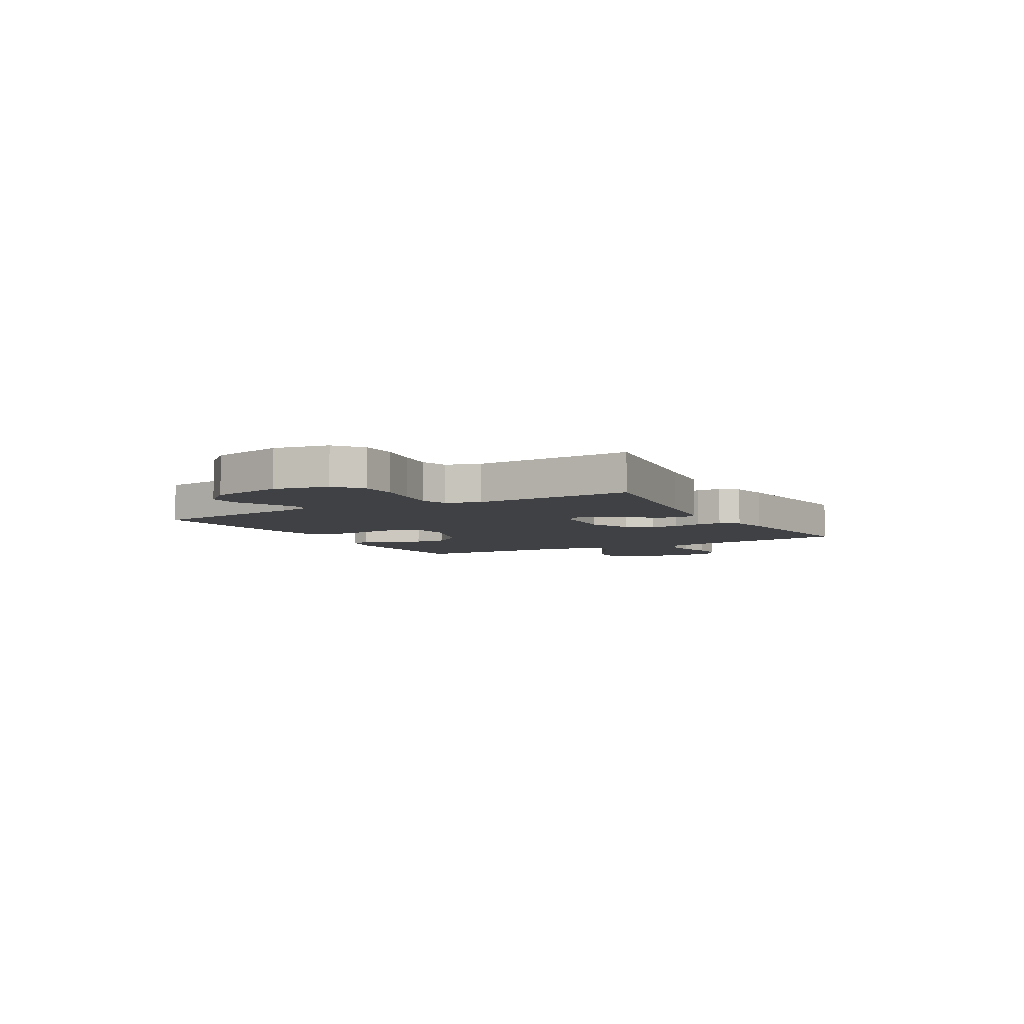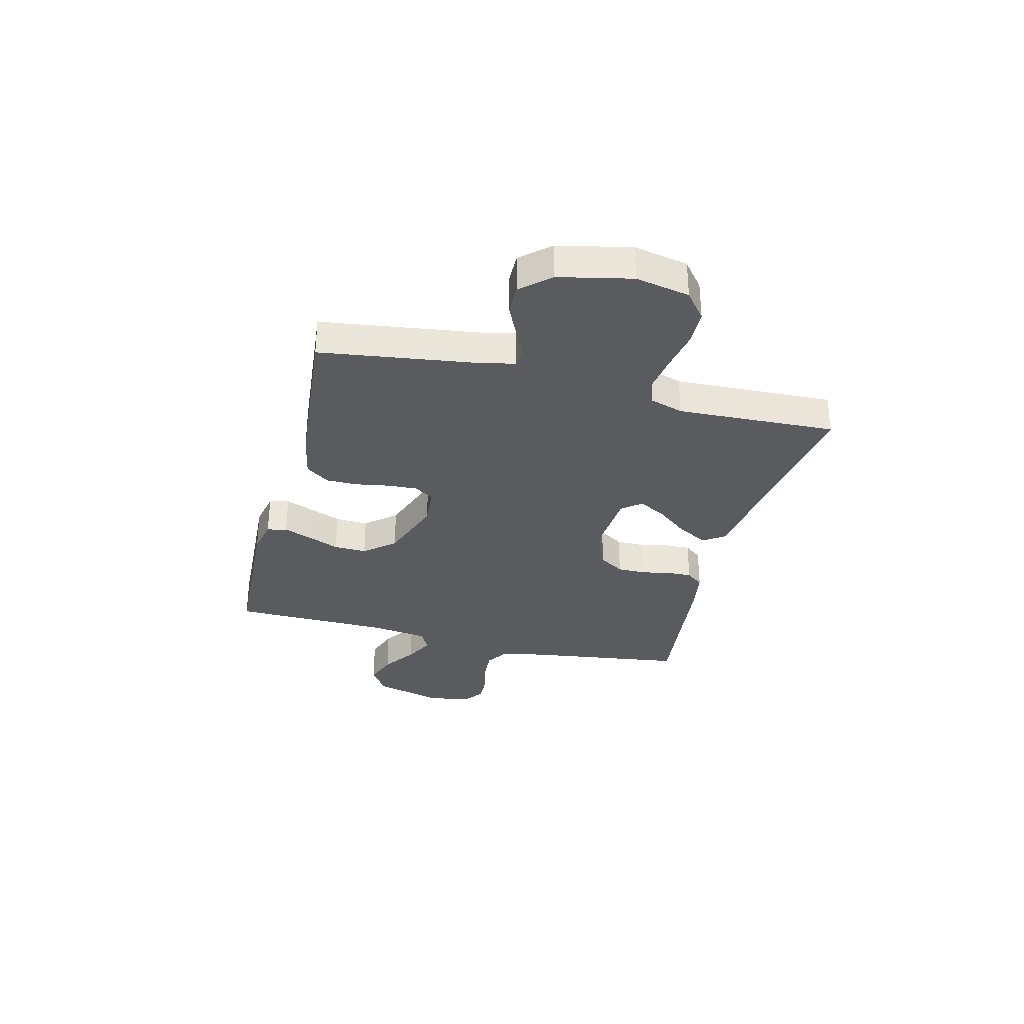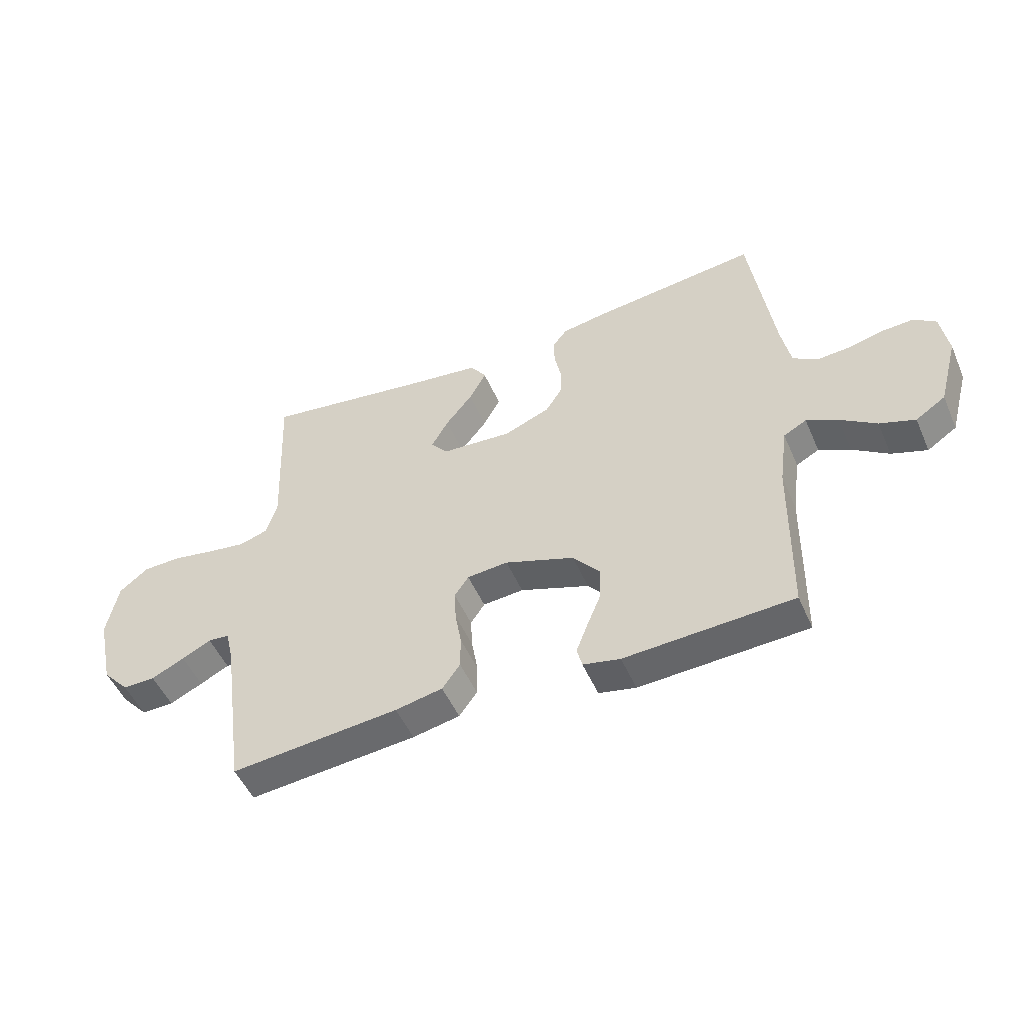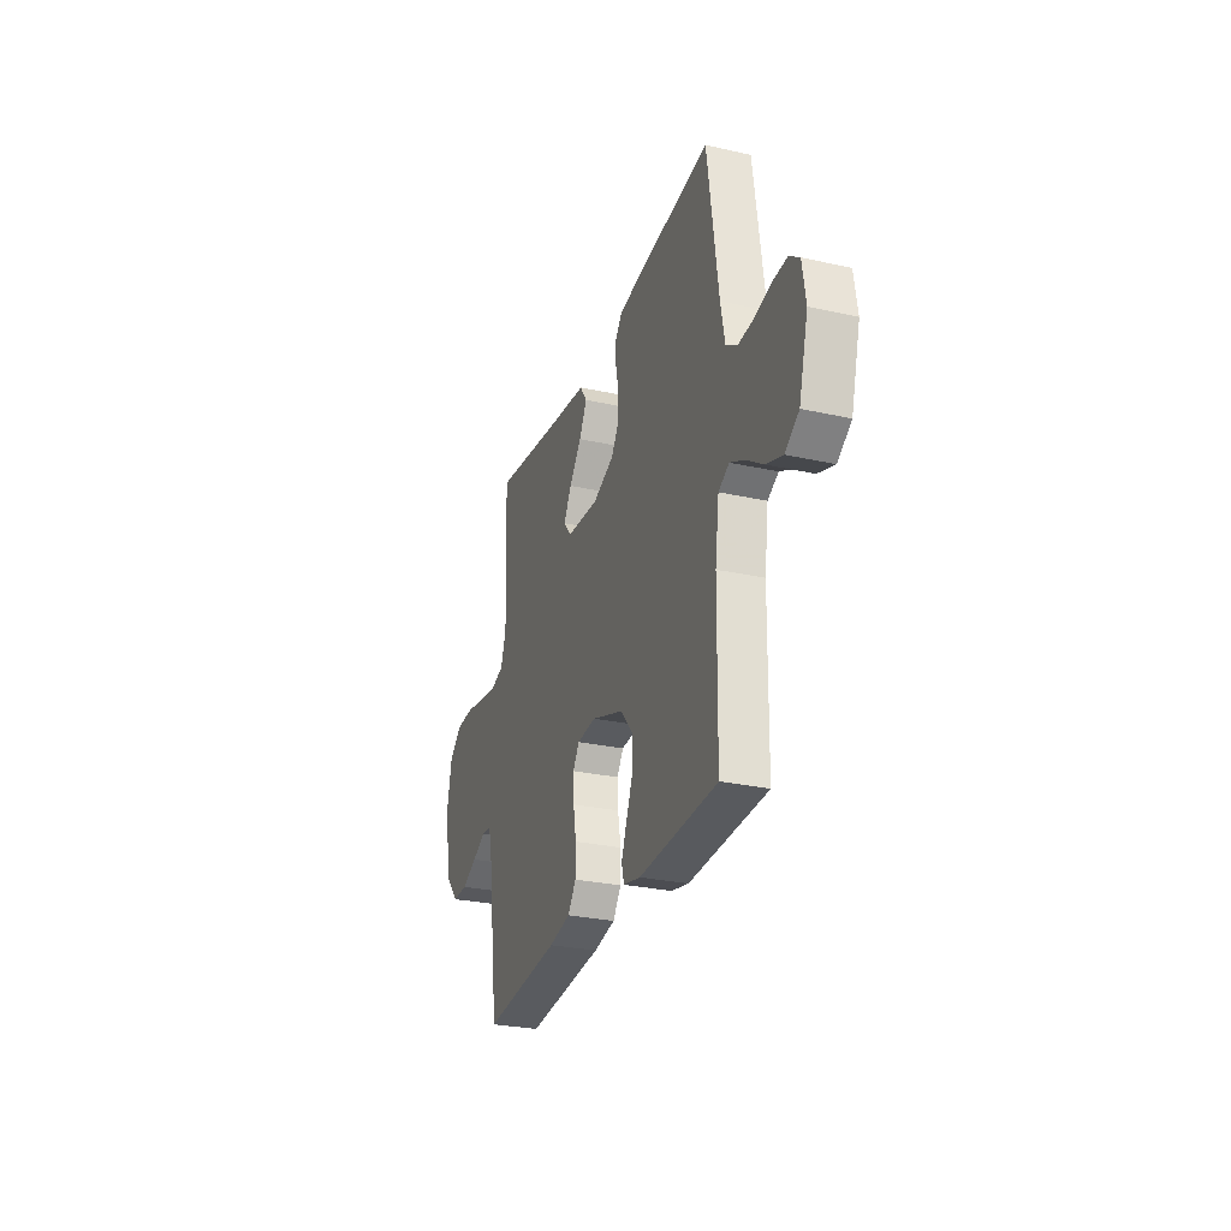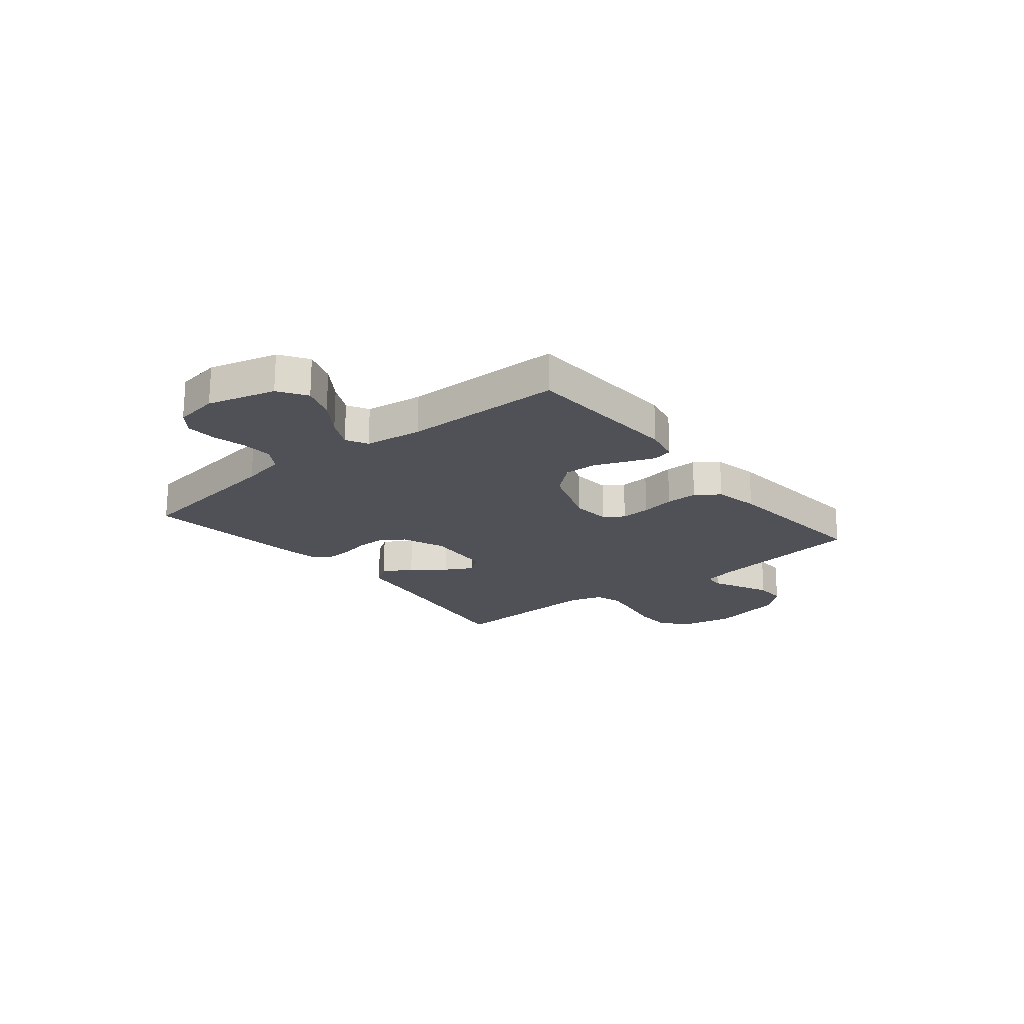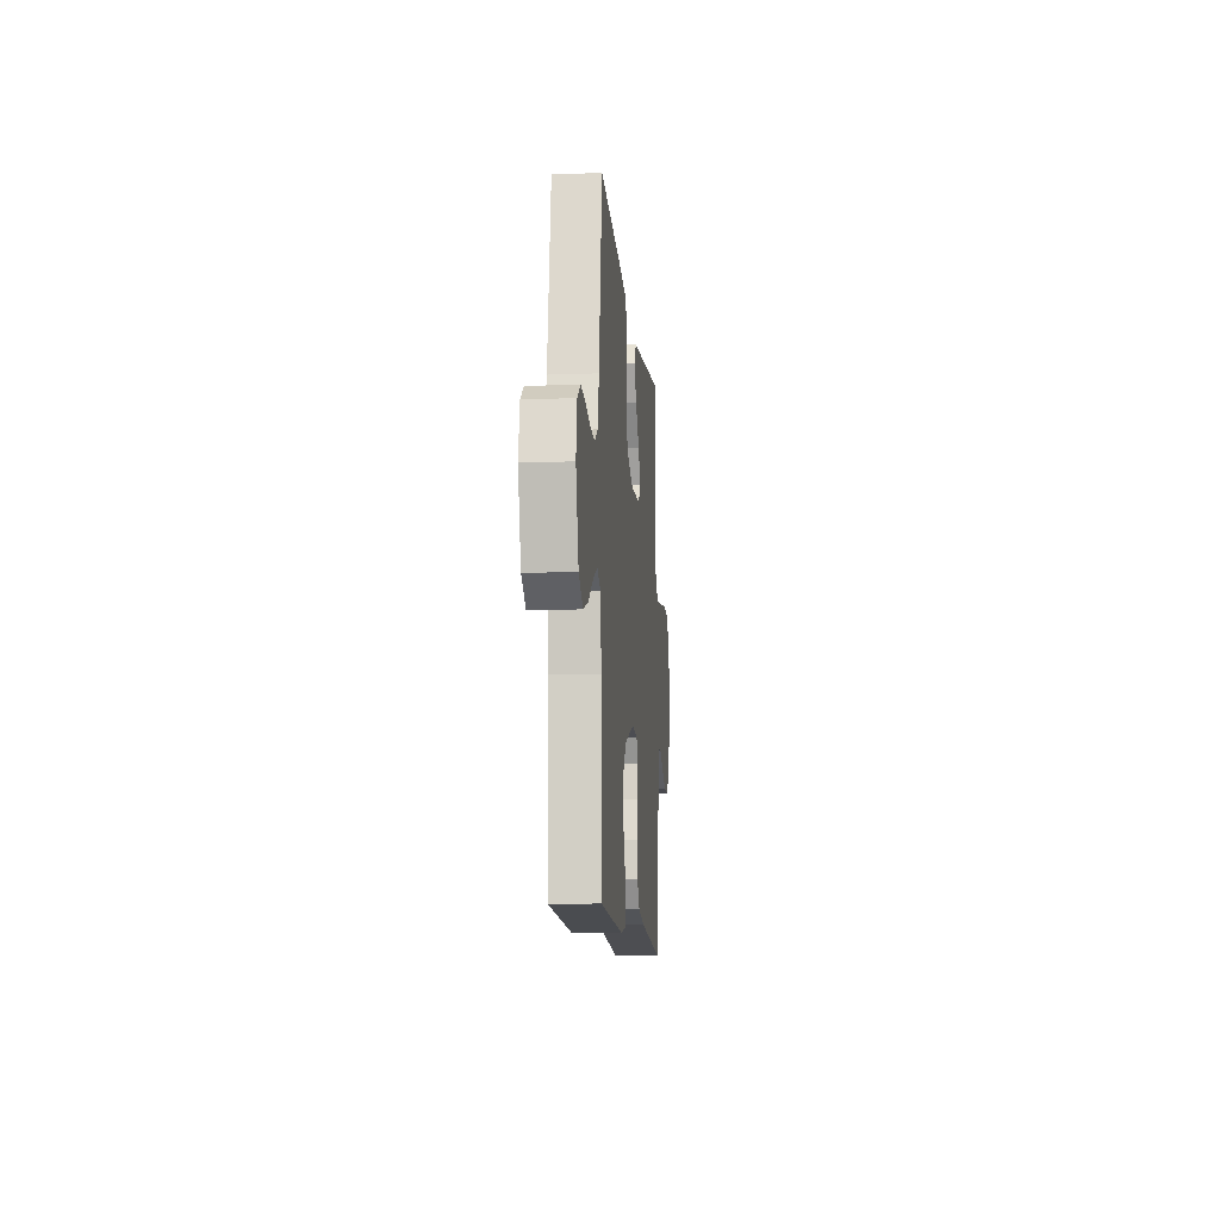
<metadata>
{"format":"obj","ext":"obj","renderer":"f3d","projection":"perspective","resolution":1024,"background":"white","views":[{"elev":-5.8,"azim":-60.5,"up":"+Y"},{"elev":-32.0,"azim":-104.2,"up":"+Y"},{"elev":-50.6,"azim":23.2,"up":"+Z"},{"elev":-27.8,"azim":71.2,"up":"+Z"},{"elev":-20.3,"azim":129.1,"up":"+Y"},{"elev":-11.8,"azim":95.2,"up":"+Z"}]}
</metadata>
<code>
v -0.5 0.07 0.5
v -0.2 0.07 0.456
v -0.076 0.07 0.44
v -0.048 0.07 0.399
v -0.078 0.07 0.343
v -0.126 0.07 0.283
v -0.156 0.07 0.23
v -0.126 0.07 0.193
v 0 0.07 0.184
v 0.082 0.07 0.217
v 0.112 0.07 0.264
v 0.112 0.07 0.317
v 0.101 0.07 0.371
v 0.099 0.07 0.419
v 0.125 0.07 0.452
v 0.2 0.07 0.465
v 0.5 0.07 0.5
v 0.542 0.07 0.2
v 0.558 0.07 0.118
v 0.601 0.07 0.09
v 0.66 0.07 0.094
v 0.723 0.07 0.109
v 0.78 0.07 0.112
v 0.819 0.07 0.083
v 0.832 0.07 0
v 0.797 0.07 -0.128
v 0.744 0.07 -0.163
v 0.681 0.07 -0.141
v 0.617 0.07 -0.097
v 0.561 0.07 -0.069
v 0.52 0.07 -0.091
v 0.505 0.07 -0.2
v 0.5 0.07 -0.5
v 0.2 0.07 -0.515
v 0.134 0.07 -0.501
v 0.125 0.07 -0.464
v 0.145 0.07 -0.412
v 0.17 0.07 -0.351
v 0.172 0.07 -0.289
v 0.124 0.07 -0.232
v 0 0.07 -0.188
v -0.073 0.07 -0.194
v -0.098 0.07 -0.231
v -0.095 0.07 -0.287
v -0.084 0.07 -0.351
v -0.084 0.07 -0.411
v -0.116 0.07 -0.455
v -0.2 0.07 -0.472
v -0.5 0.07 -0.5
v -0.542 0.07 -0.2
v -0.556 0.07 -0.139
v -0.594 0.07 -0.136
v -0.646 0.07 -0.162
v -0.705 0.07 -0.19
v -0.763 0.07 -0.191
v -0.811 0.07 -0.137
v -0.841 0.07 0
v -0.821 0.07 0.102
v -0.77 0.07 0.143
v -0.701 0.07 0.145
v -0.626 0.07 0.131
v -0.557 0.07 0.121
v -0.507 0.07 0.137
v -0.487 0.07 0.2
v -0.5 0 0.5
v -0.2 0 0.456
v -0.076 0 0.44
v -0.048 0 0.399
v -0.078 0 0.343
v -0.126 0 0.283
v -0.156 0 0.23
v -0.126 0 0.193
v 0 0 0.184
v 0.082 0 0.217
v 0.112 0 0.264
v 0.112 0 0.317
v 0.101 0 0.371
v 0.099 0 0.419
v 0.125 0 0.452
v 0.2 0 0.465
v 0.5 0 0.5
v 0.542 0 0.2
v 0.558 0 0.118
v 0.601 0 0.09
v 0.66 0 0.094
v 0.723 0 0.109
v 0.78 0 0.112
v 0.819 0 0.083
v 0.832 0 0
v 0.797 0 -0.128
v 0.744 0 -0.163
v 0.681 0 -0.141
v 0.617 0 -0.097
v 0.561 0 -0.069
v 0.52 0 -0.091
v 0.505 0 -0.2
v 0.5 0 -0.5
v 0.2 0 -0.515
v 0.134 0 -0.501
v 0.125 0 -0.464
v 0.145 0 -0.412
v 0.17 0 -0.351
v 0.172 0 -0.289
v 0.124 0 -0.232
v 0 0 -0.188
v -0.073 0 -0.194
v -0.098 0 -0.231
v -0.095 0 -0.287
v -0.084 0 -0.351
v -0.084 0 -0.411
v -0.116 0 -0.455
v -0.2 0 -0.472
v -0.5 0 -0.5
v -0.542 0 -0.2
v -0.556 0 -0.139
v -0.594 0 -0.136
v -0.646 0 -0.162
v -0.705 0 -0.19
v -0.763 0 -0.191
v -0.811 0 -0.137
v -0.841 0 0
v -0.821 0 0.102
v -0.77 0 0.143
v -0.701 0 0.145
v -0.626 0 0.131
v -0.557 0 0.121
v -0.507 0 0.137
v -0.487 0 0.2
f 59 60 61
f 58 59 61
f 57 58 61
f 56 57 61
f 55 56 61
f 54 55 61
f 53 54 61
f 52 53 61
f 51 52 61 62
f 50 51 62 63
f 50 63 64
f 49 50 64
f 48 49 64
f 47 48 64
f 46 47 64
f 45 46 64
f 44 45 64
f 36 37 38
f 35 36 38
f 34 35 38
f 33 34 38
f 32 33 38
f 31 32 38 39
f 27 28 29
f 26 27 29
f 25 26 29
f 24 25 29
f 23 24 29
f 22 23 29
f 21 22 29
f 20 21 29 30
f 19 20 30 31
f 16 17 18
f 15 16 18
f 14 15 18
f 13 14 18
f 12 13 18
f 31 39 40
f 19 31 40
f 18 19 40
f 12 18 40
f 11 12 40
f 4 5 6
f 3 4 6
f 2 3 6
f 2 6 7
f 1 2 7
f 64 1 7
f 44 64 7
f 43 44 7
f 10 11 40 41
f 9 10 41 42
f 8 9 42 43
f 7 8 43
f 125 124 123
f 125 123 122
f 125 122 121
f 125 121 120
f 125 120 119
f 125 119 118
f 125 118 117
f 125 117 116
f 126 125 116 115
f 127 126 115 114
f 128 127 114
f 128 114 113
f 128 113 112
f 128 112 111
f 128 111 110
f 128 110 109
f 128 109 108
f 102 101 100
f 102 100 99
f 102 99 98
f 102 98 97
f 102 97 96
f 103 102 96 95
f 93 92 91
f 93 91 90
f 93 90 89
f 93 89 88
f 93 88 87
f 93 87 86
f 93 86 85
f 94 93 85 84
f 95 94 84 83
f 82 81 80
f 82 80 79
f 82 79 78
f 82 78 77
f 82 77 76
f 104 103 95
f 104 95 83
f 104 83 82
f 104 82 76
f 104 76 75
f 70 69 68
f 70 68 67
f 70 67 66
f 71 70 66
f 71 66 65
f 71 65 128
f 71 128 108
f 71 108 107
f 105 104 75 74
f 106 105 74 73
f 107 106 73 72
f 107 72 71
f 1 65 66 2
f 2 66 67 3
f 3 67 68 4
f 4 68 69 5
f 5 69 70 6
f 6 70 71 7
f 7 71 72 8
f 8 72 73 9
f 9 73 74 10
f 10 74 75 11
f 11 75 76 12
f 12 76 77 13
f 13 77 78 14
f 14 78 79 15
f 15 79 80 16
f 16 80 81 17
f 17 81 82 18
f 18 82 83 19
f 19 83 84 20
f 20 84 85 21
f 21 85 86 22
f 22 86 87 23
f 23 87 88 24
f 24 88 89 25
f 25 89 90 26
f 26 90 91 27
f 27 91 92 28
f 28 92 93 29
f 29 93 94 30
f 30 94 95 31
f 31 95 96 32
f 32 96 97 33
f 33 97 98 34
f 34 98 99 35
f 35 99 100 36
f 36 100 101 37
f 37 101 102 38
f 38 102 103 39
f 39 103 104 40
f 40 104 105 41
f 41 105 106 42
f 42 106 107 43
f 43 107 108 44
f 44 108 109 45
f 45 109 110 46
f 46 110 111 47
f 47 111 112 48
f 48 112 113 49
f 49 113 114 50
f 50 114 115 51
f 51 115 116 52
f 52 116 117 53
f 53 117 118 54
f 54 118 119 55
f 55 119 120 56
f 56 120 121 57
f 57 121 122 58
f 58 122 123 59
f 59 123 124 60
f 60 124 125 61
f 61 125 126 62
f 62 126 127 63
f 63 127 128 64
f 64 128 65 1

</code>
